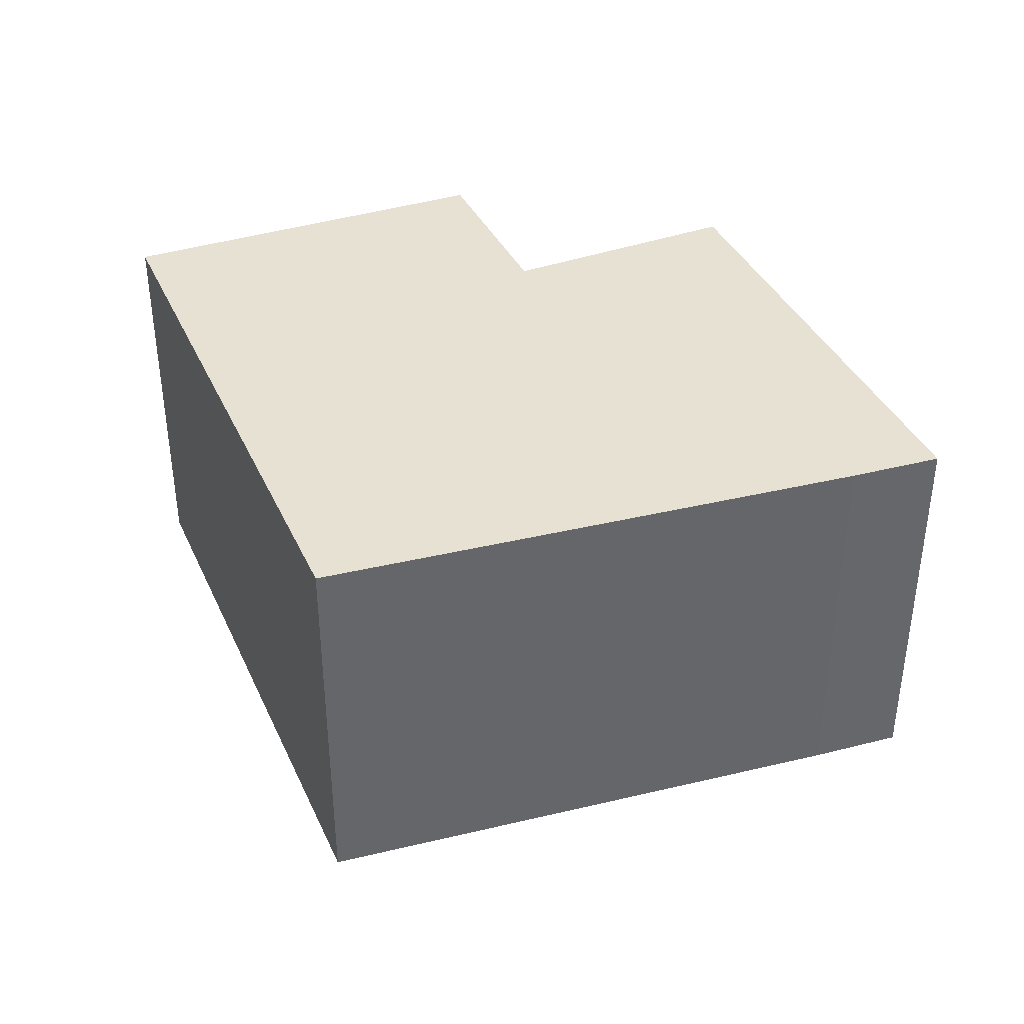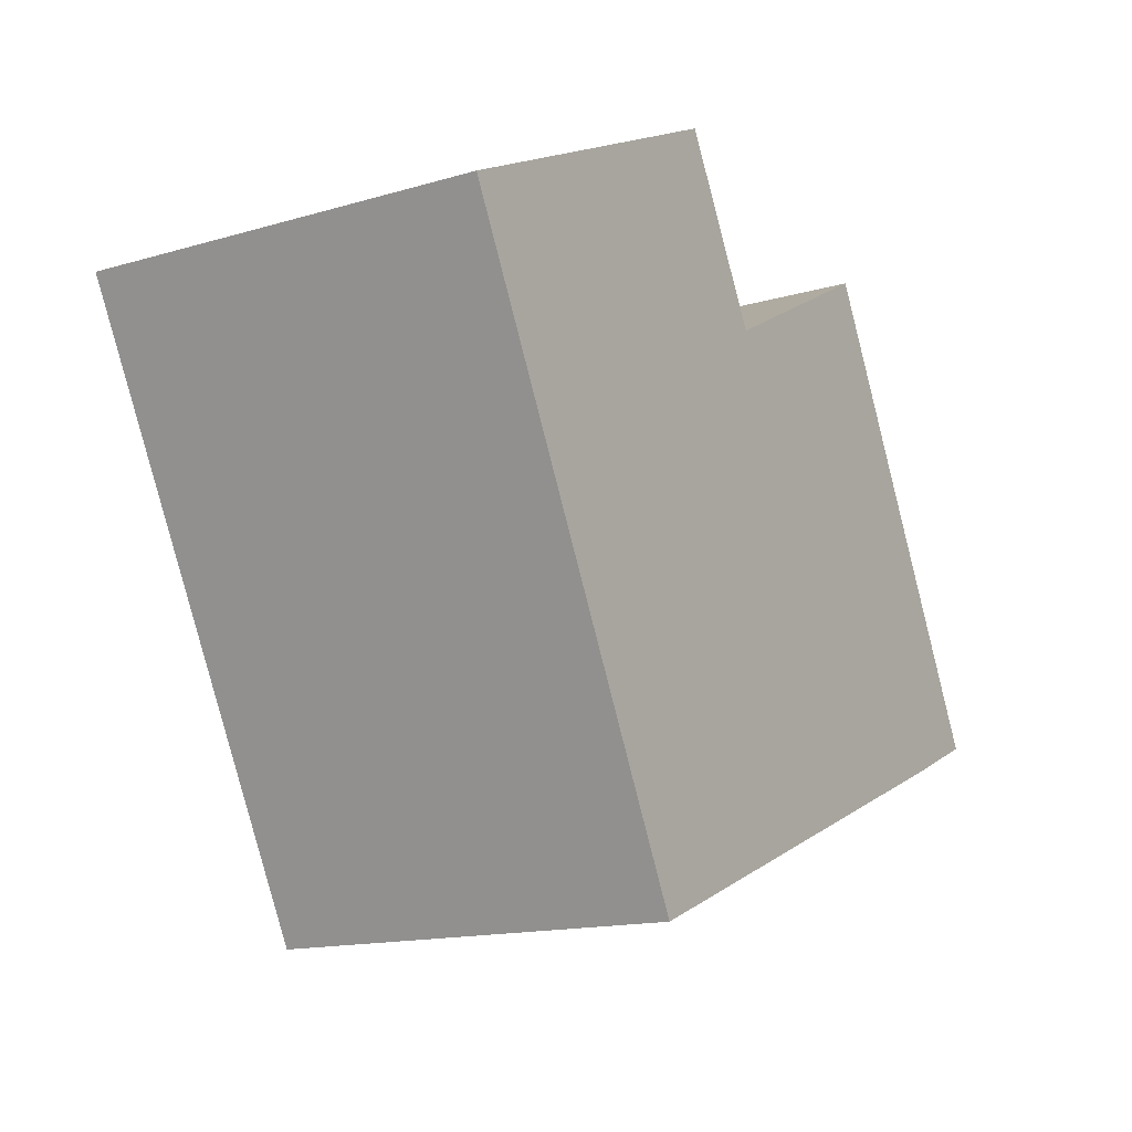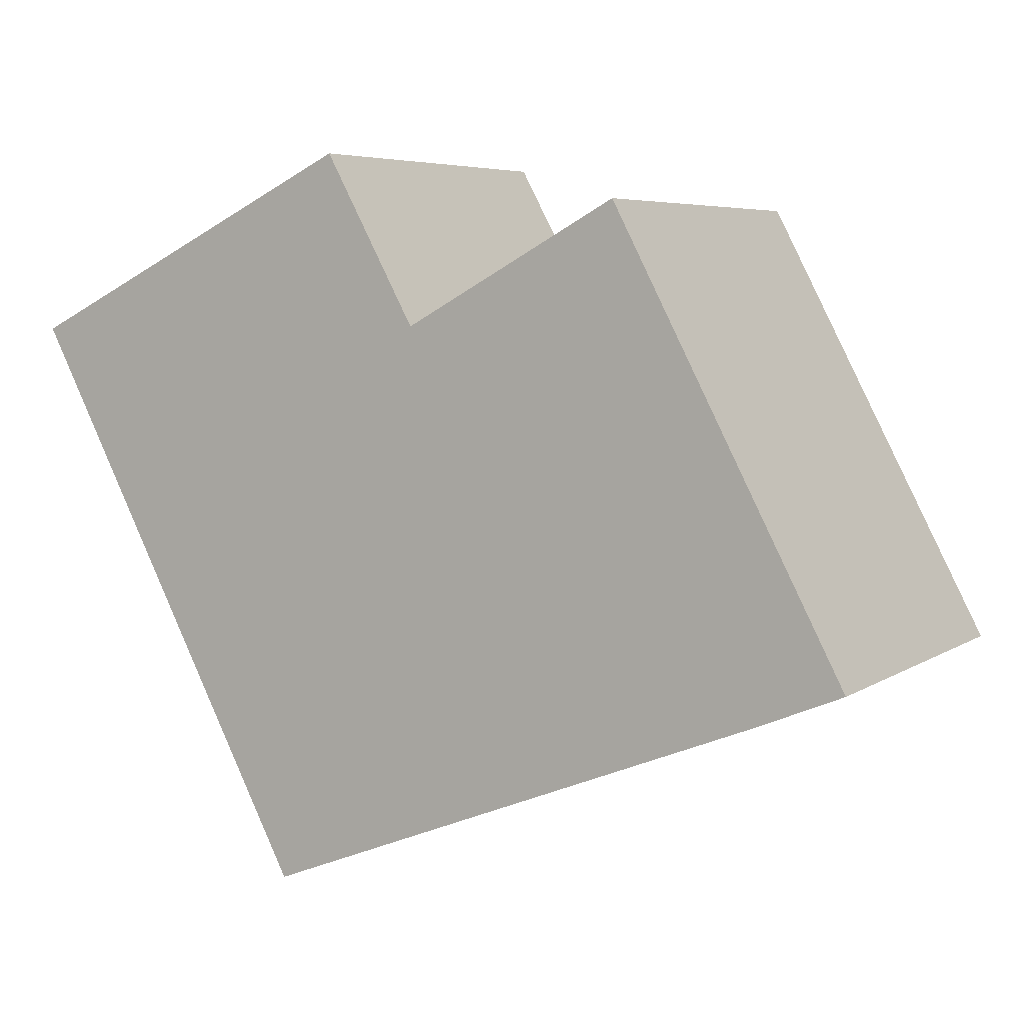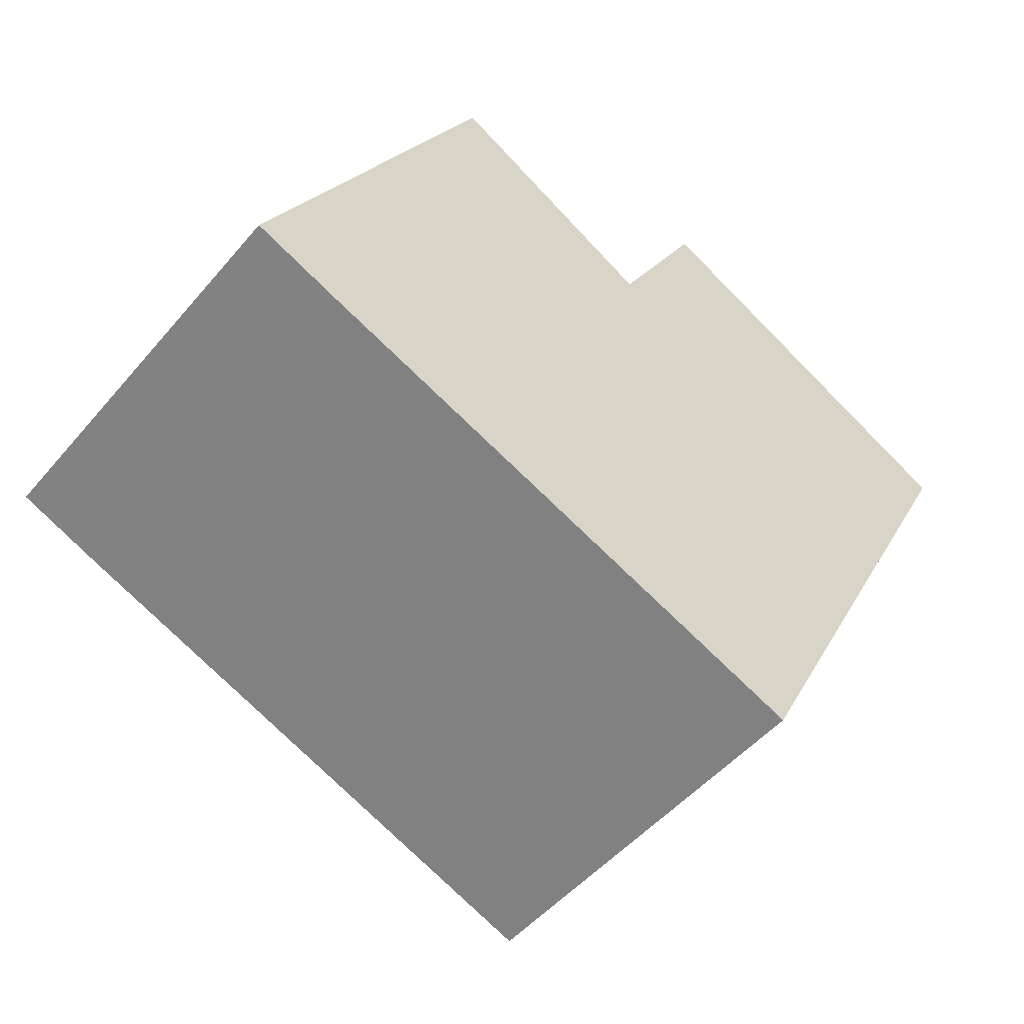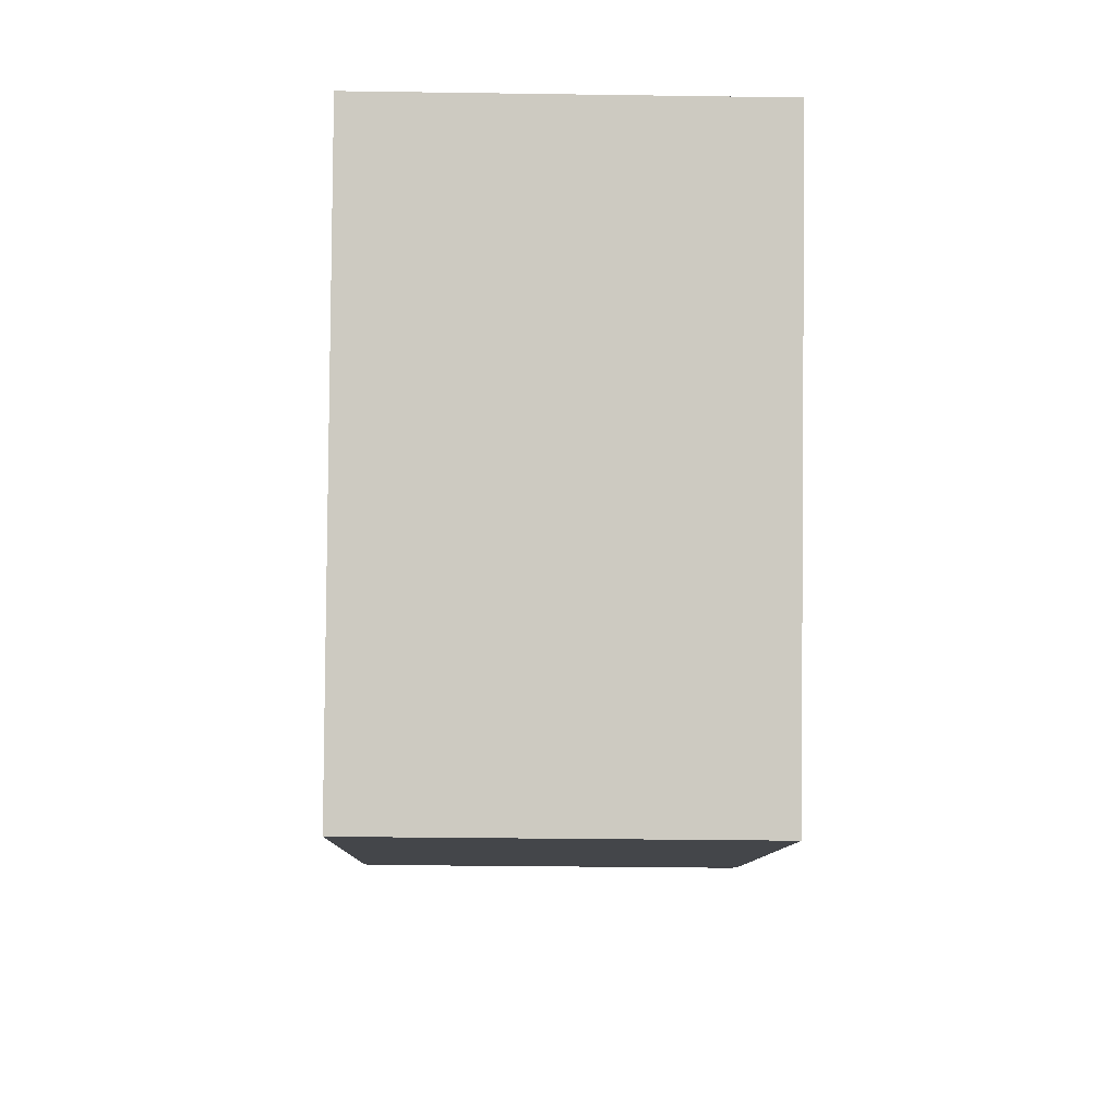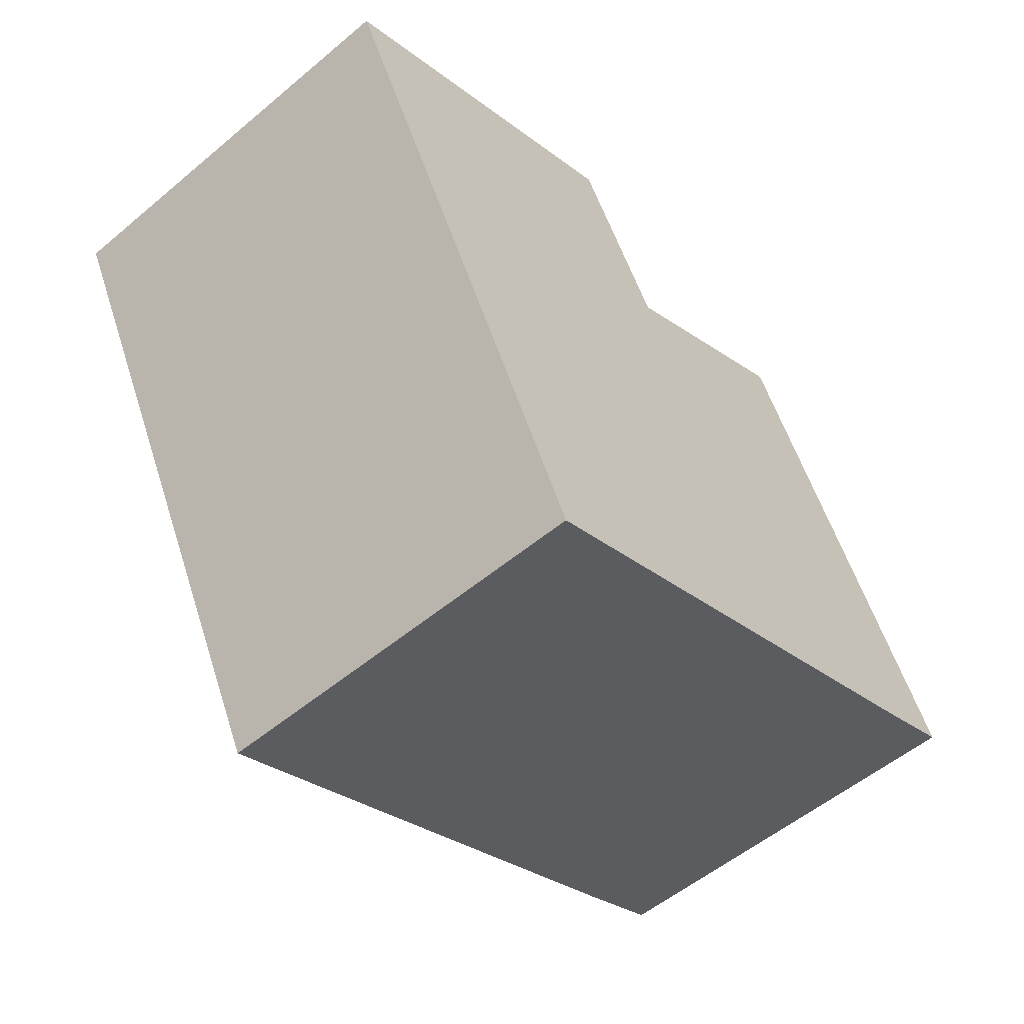
<metadata>
{"format":"obj","ext":"obj","renderer":"f3d","projection":"perspective","resolution":1024,"background":"white","views":[{"elev":38.6,"azim":-175.2,"up":"+Y"},{"elev":-14.9,"azim":122.3,"up":"+Z"},{"elev":5.7,"azim":-151.2,"up":"+Z"},{"elev":-50.2,"azim":-38.7,"up":"+Z"},{"elev":-30.9,"azim":88.8,"up":"+Z"},{"elev":-54.8,"azim":131.4,"up":"+Z"}]}
</metadata>
<code>
v  2.221 3.811 4.22
v  0.825 3.811 -0.344
v  0 3.811 2.334e-16
v  5.762 3.811 -2.293
v  4.29 3.811 3.086
v  8.535 3.811 3.028
v  5.17 3.811 4.691
v  5.17 -2.872e-16 4.691
v  8.535 -1.854e-16 3.028
v  2.221 -2.584e-16 4.22
v  4.29 -1.89e-16 3.086
v  5.762 1.404e-16 -2.293
v  0.825 2.106e-17 -0.344
v  0 0 0
g defaultobject
f 1 2 3
f 2 1 4
f 4 1 5
f 4 5 6
f 6 5 7
f 8 6 7
f 6 8 9
f 10 5 1
f 5 10 11
f 9 4 6
f 4 9 12
f 12 2 4
f 2 12 13
f 14 2 13
f 14 3 2
f 14 1 3
f 1 14 10
f 11 7 5
f 7 11 8
f 13 10 14
f 10 13 12
f 10 12 11
f 11 12 9
f 11 9 8

</code>
